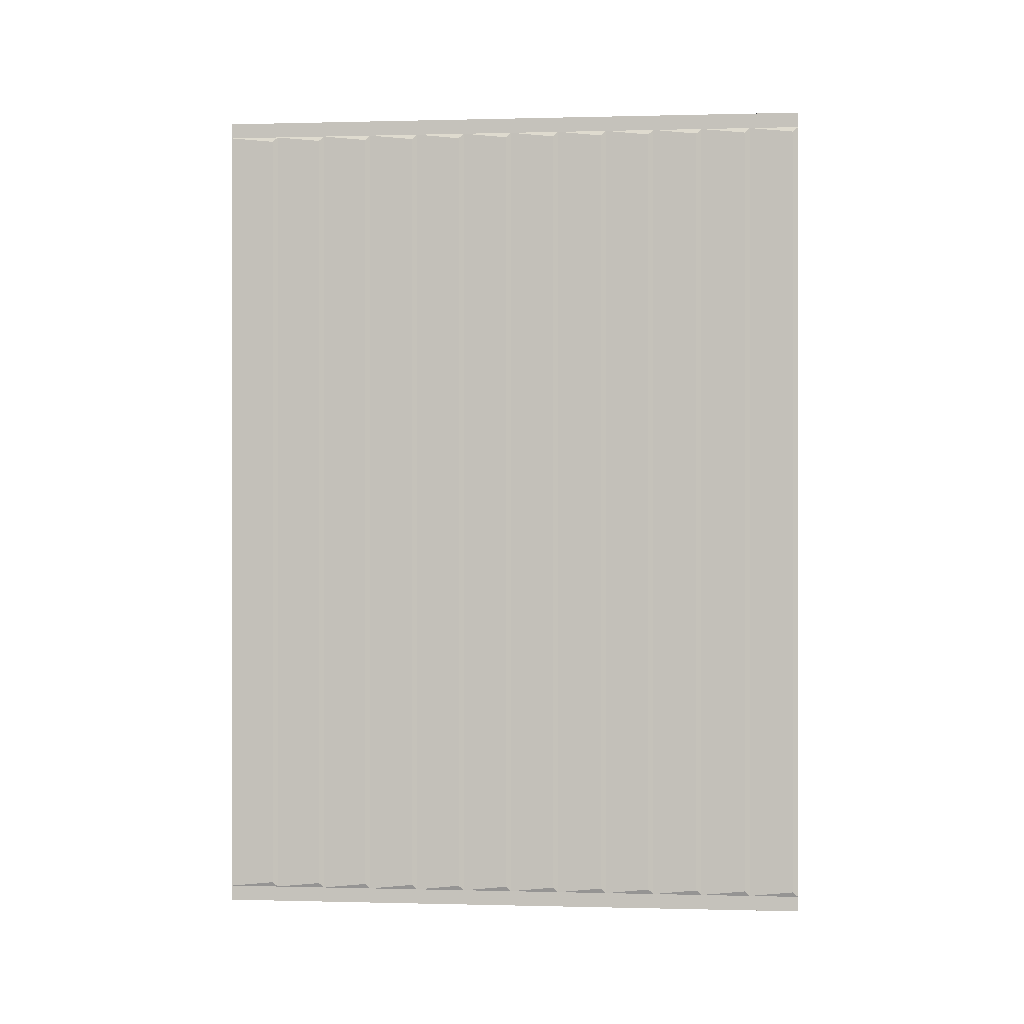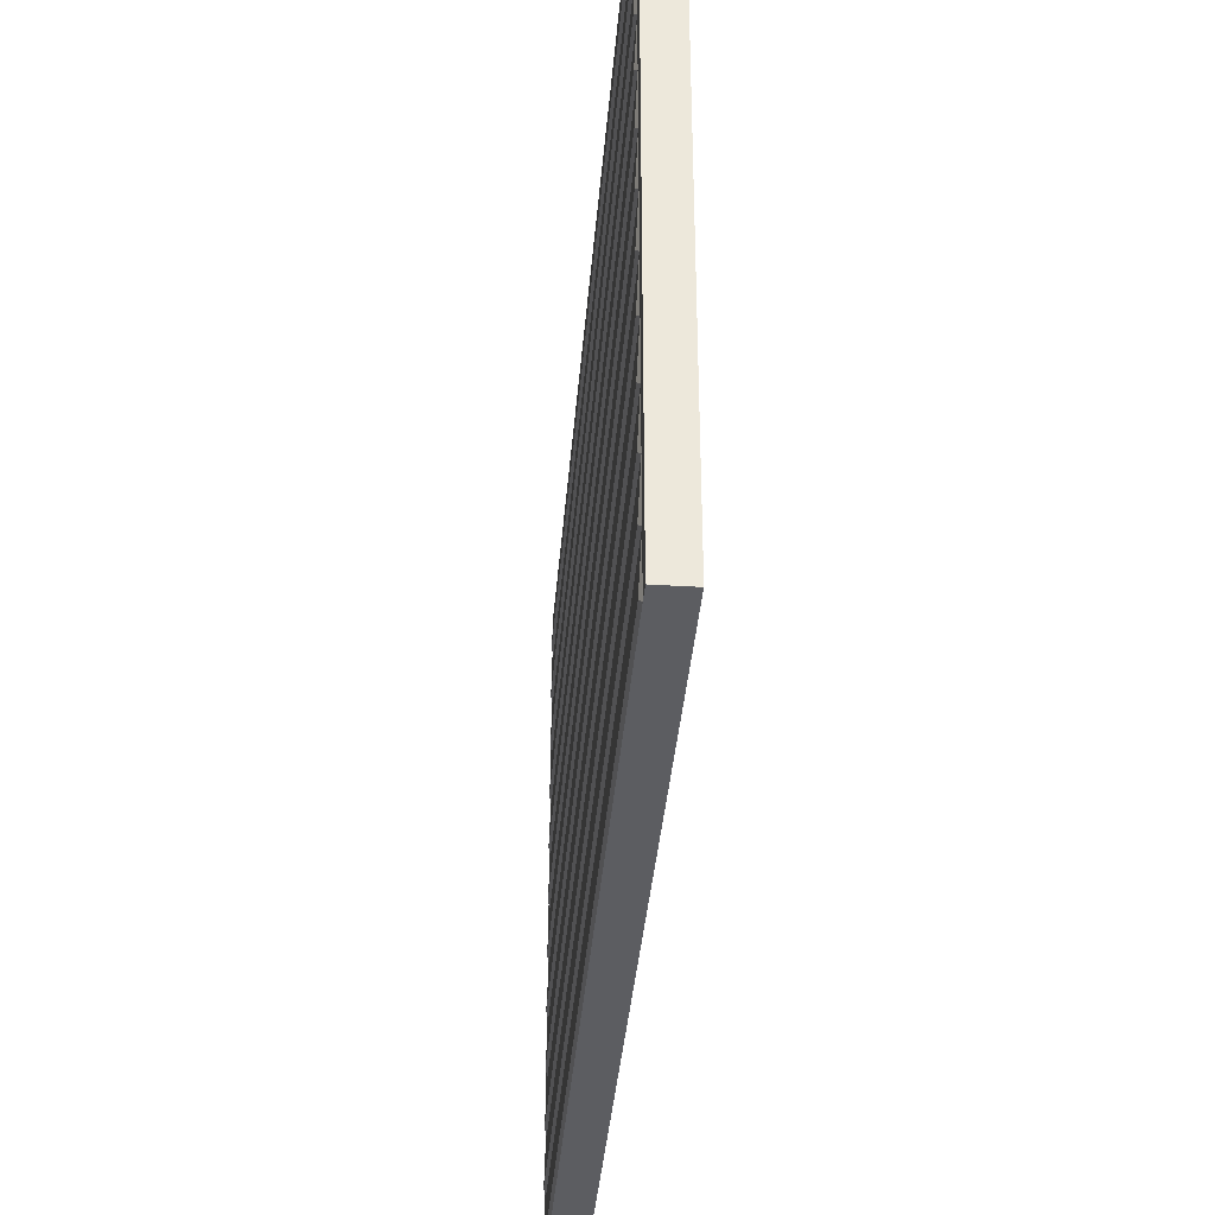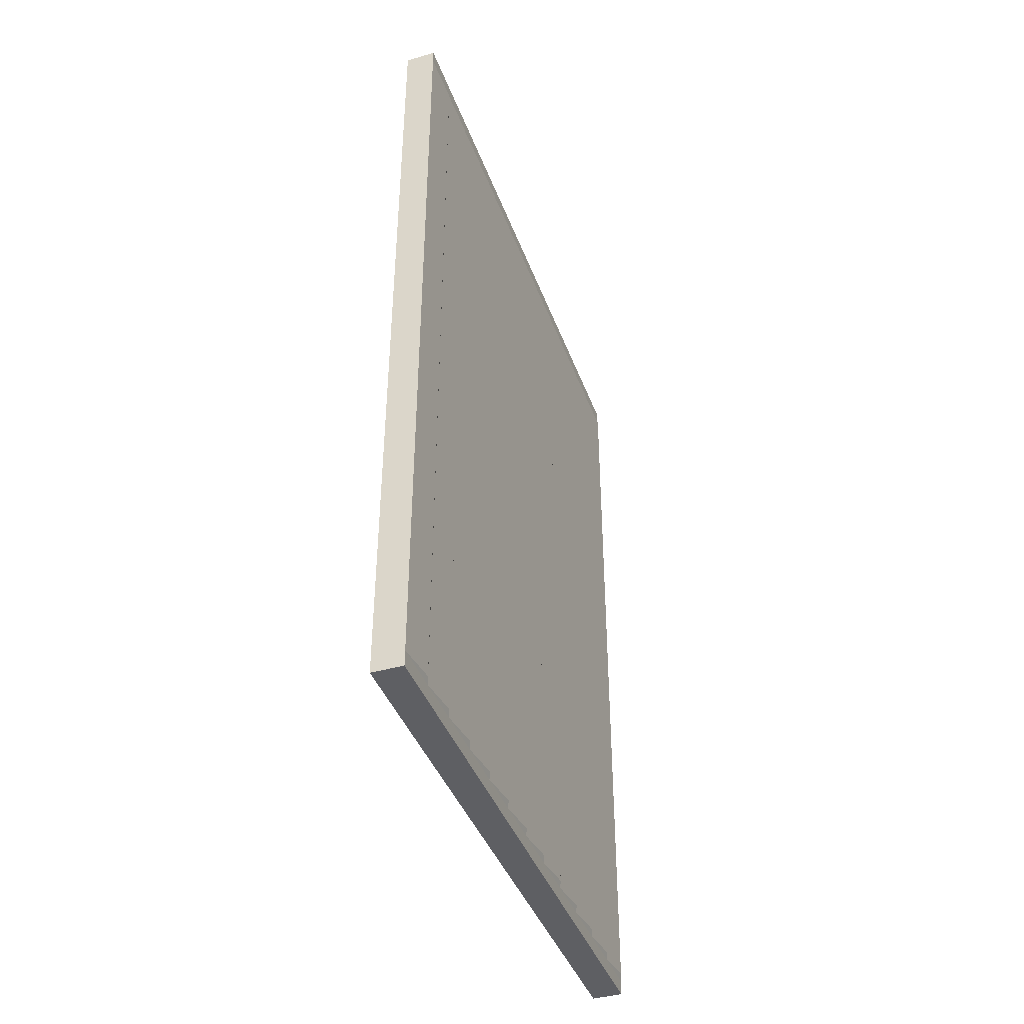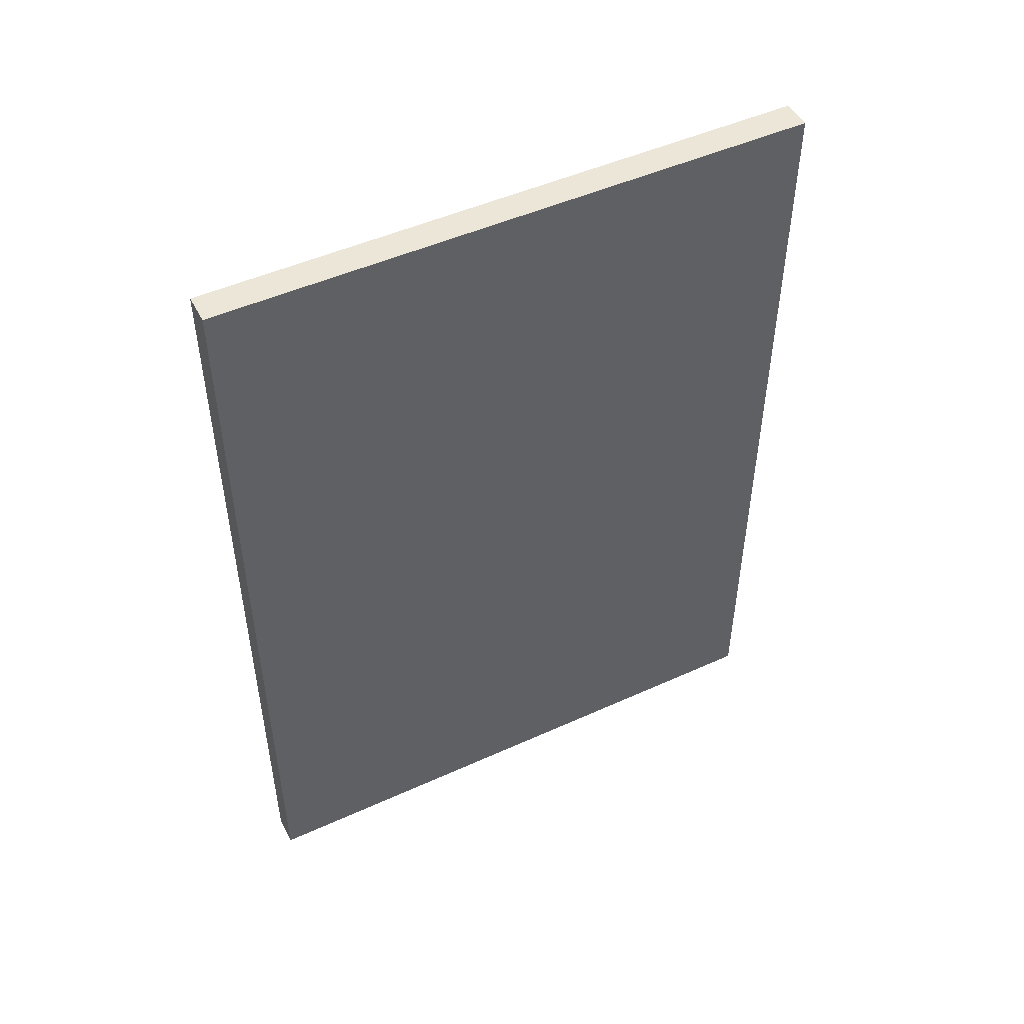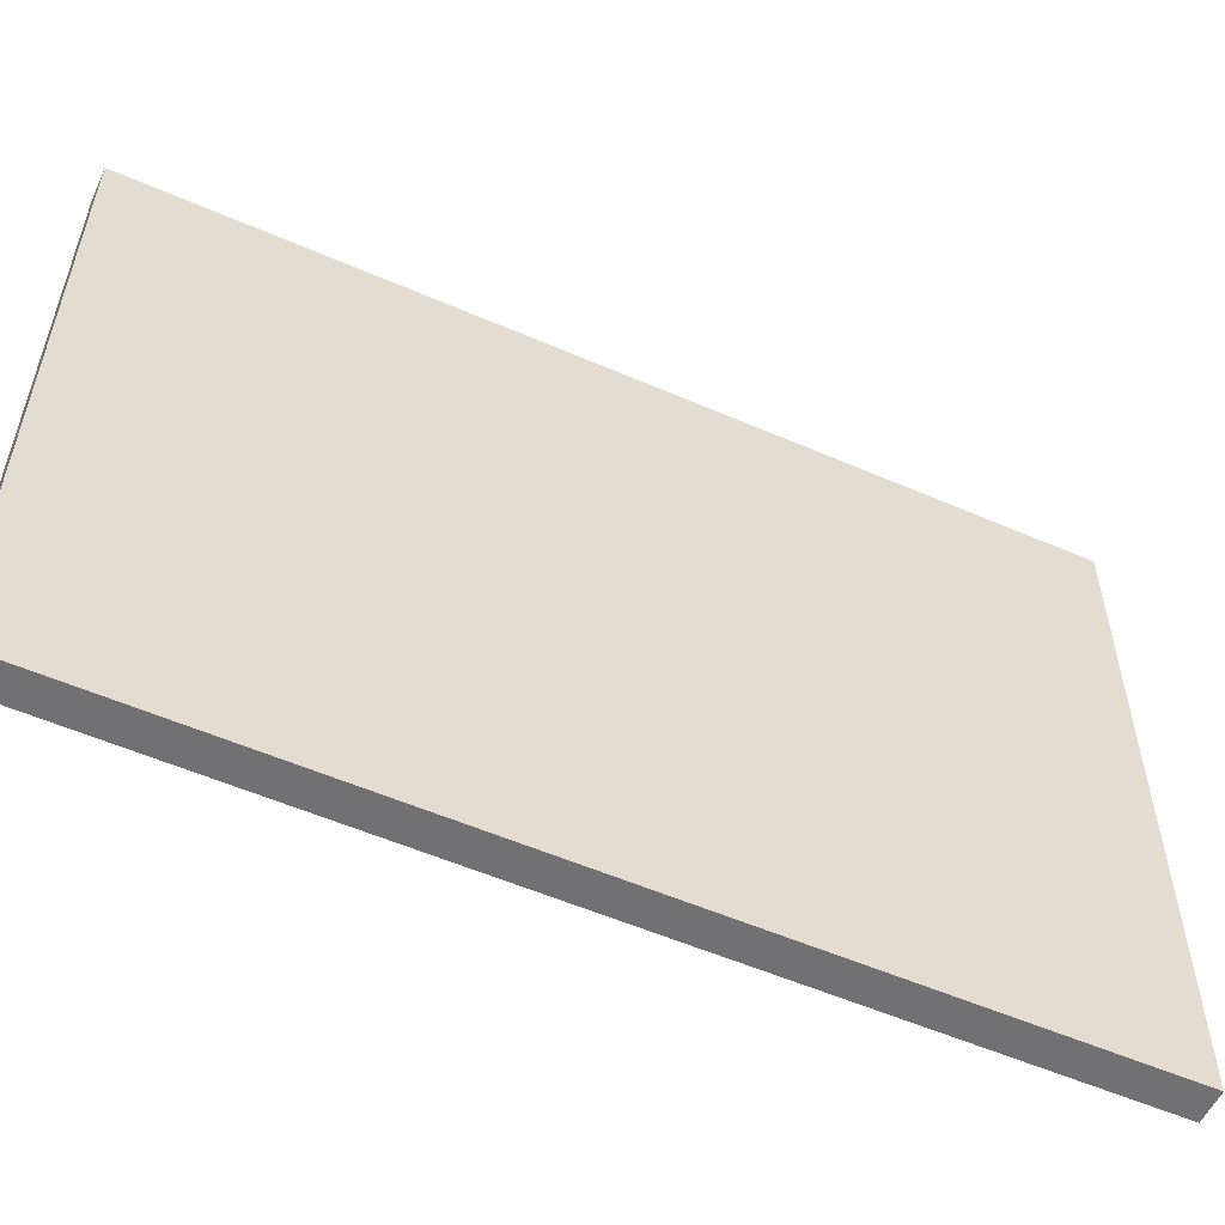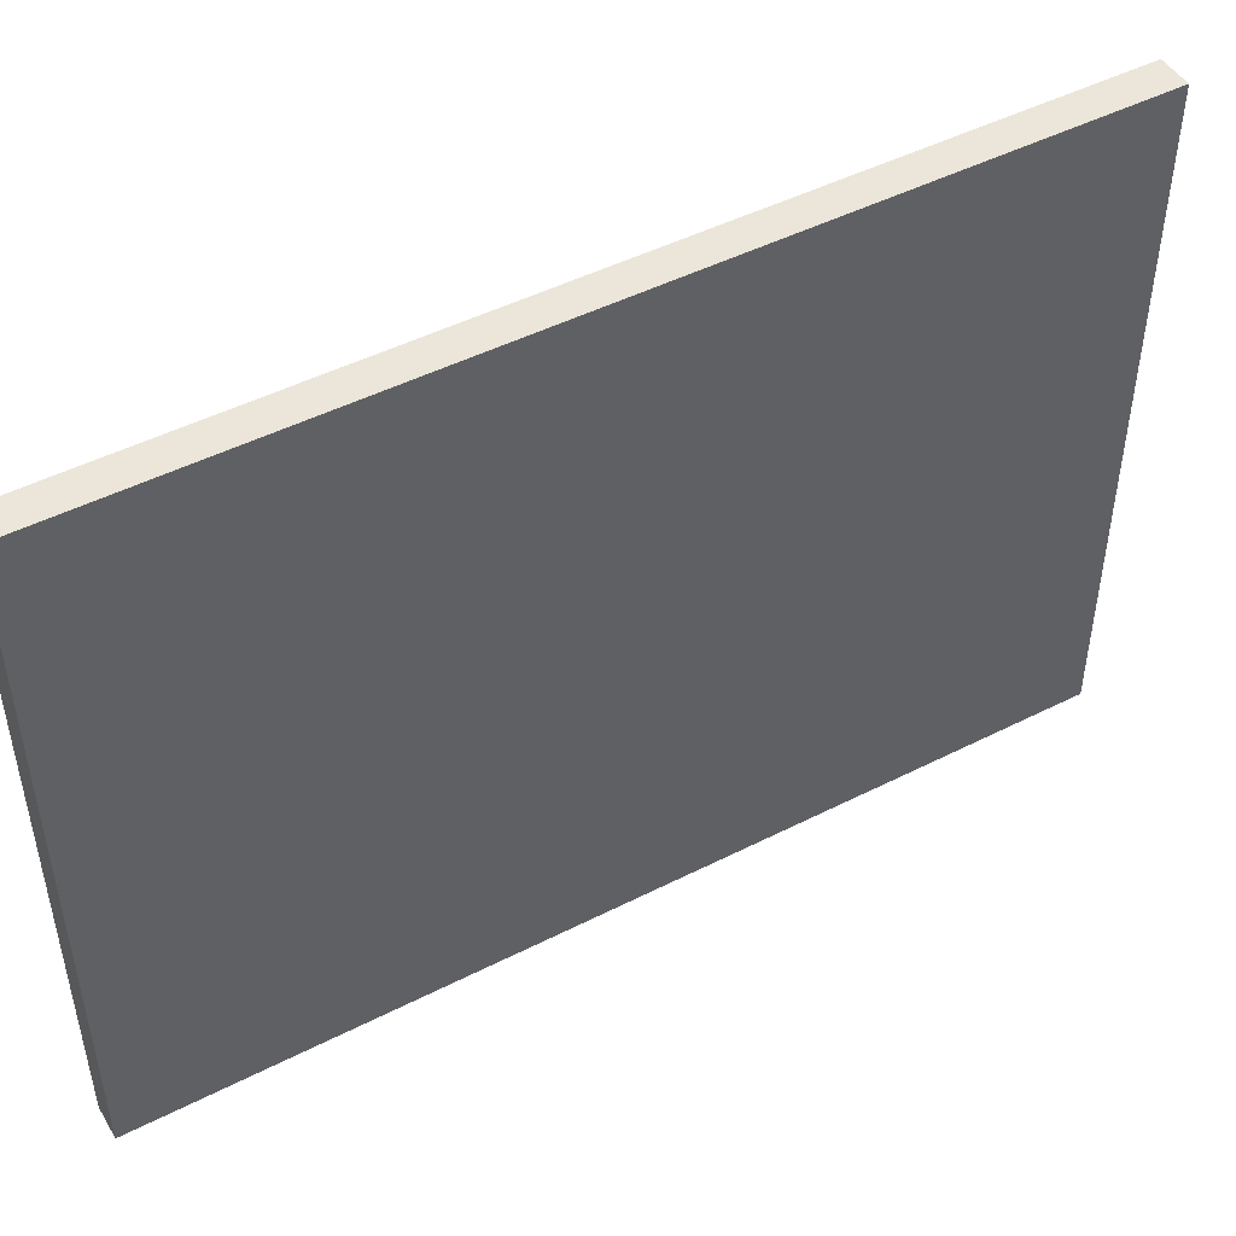
<metadata>
{"format":"obj","ext":"obj","renderer":"f3d","projection":"perspective","resolution":1024,"background":"white","views":[{"elev":-0.0,"azim":-84.4,"up":"+Z"},{"elev":-37.2,"azim":-4.6,"up":"+Y"},{"elev":-41.2,"azim":-160.7,"up":"+Z"},{"elev":48.7,"azim":63.2,"up":"+Z"},{"elev":-55.3,"azim":65.4,"up":"+Y"},{"elev":47.6,"azim":60.2,"up":"+Y"}]}
</metadata>
<code>
g TSP_House_Wall_Short_12A
v -0.085 2.775 1.975
v -0.075 3 2
v -0.075 2.75 2
v -0.075 2.5 2
v -0.085 2.525 1.975
v -0.085 2.275 1.975
v -0.075 2.25 2
v -0.075 2 2
v -0.085 2.025 1.975
v -0.085 1.775 1.975
v -0.075 1.75 2
v -0.075 1.5 2
v -0.085 1.525 1.975
v -0.085 1.275 1.975
v -0.075 1.25 2
v -0.075 1 2
v -0.085 1.025 1.975
v -0.085 0.775 1.975
v -0.075 0.75 2
v -0.075 0.5 2
v -0.085 0.525 1.975
v -0.085 0.275 1.975
v -0.075 0.25 2
v -0.085 0.025 1.975
v -0.075 -1.937e-07 2
v -0.085 0.025 -1.975
v -0.075 -1.937e-07 -2
v -0.075 0.25 -2
v -0.085 0.275 -1.975
v -0.075 0.5 -2
v -0.085 0.525 -1.975
v -0.075 0.75 -2
v -0.085 0.775 -1.975
v -0.075 1 -2
v -0.085 1.025 -1.975
v -0.075 1.25 -2
v -0.085 1.275 -1.975
v -0.075 1.5 -2
v -0.085 1.525 -1.975
v -0.075 1.75 -2
v -0.085 1.775 -1.975
v -0.075 2 -2
v -0.085 2.025 -1.975
v -0.075 2.25 -2
v -0.085 2.275 -1.975
v -0.075 2.5 -2
v -0.085 2.525 -1.975
v -0.075 2.75 -2
v -0.085 2.775 -1.975
v -0.075 3 -2
v 0.075 0 2.075
v 0.075 -1.937e-07 -2.075
v -0.075 -1.937e-07 -2.075
v -0.075 -1.937e-07 2.075
v -0.075 3 2.075
v 0.075 3 2.075
v 0.075 0 2.075
v -0.075 -1.937e-07 2.075
v -0.075 3 -2.075
v -0.075 -1.937e-07 -2.075
v 0.075 -1.937e-07 -2.075
v 0.075 3 -2.075
v -0.075 -1.937e-07 2.075
v -0.075 -1.937e-07 2
v -0.075 3 2
v -0.075 3 2.075
v -0.075 3 -2.075
v -0.075 3 -2
v -0.075 -1.937e-07 -2
v -0.075 -1.937e-07 -2.075
v -0.075 3 -2.075
v 0.075 3 -2.075
v 0.075 3 2.075
v -0.075 3 2.075
v 0.075 3 2.075
v 0.075 0 1.925
v 0.075 0 2.075
v 0.075 3 1.925
v 0.075 0 -1.925
v 0.075 3 -1.925
v 0.075 -1.937e-07 -2.075
v 0.075 3 -2.075
v -0.085 0.025 1.975
v -0.085 0.025 -1.975
v -0.075 0.25 -2
v -0.075 0.25 2
v -0.085 2.525 1.975
v -0.085 2.525 -1.975
v -0.075 2.75 -2
v -0.075 2.75 2
v -0.085 2.775 1.975
v -0.085 2.775 -1.975
v -0.075 3 -2
v -0.075 3 2
v -0.085 0.275 1.975
v -0.085 0.275 -1.975
v -0.075 0.5 -2
v -0.075 0.5 2
v -0.075 2.75 -2
v -0.085 2.775 -1.975
v -0.085 2.775 1.975
v -0.075 2.75 2
v -0.085 2.525 -1.975
v -0.085 2.525 1.975
v -0.075 2.5 2
v -0.075 2.5 -2
v -0.075 0.25 -2
v -0.085 0.275 -1.975
v -0.085 0.275 1.975
v -0.075 0.25 2
v -0.075 -1.937e-07 -2
v -0.085 0.025 -1.975
v -0.085 0.025 1.975
v -0.075 -1.937e-07 2
v -0.075 2.25 -2
v -0.085 2.275 -1.975
v -0.085 2.275 1.975
v -0.075 2.25 2
v -0.085 2.025 -1.975
v -0.085 2.025 1.975
v -0.075 2 2
v -0.075 2 -2
v -0.075 1.75 -2
v -0.085 1.775 -1.975
v -0.085 1.775 1.975
v -0.075 1.75 2
v -0.085 1.525 -1.975
v -0.085 1.525 1.975
v -0.075 1.5 2
v -0.075 1.5 -2
v -0.075 1.25 -2
v -0.085 1.275 -1.975
v -0.085 1.275 1.975
v -0.075 1.25 2
v -0.085 1.025 -1.975
v -0.085 1.025 1.975
v -0.075 1 2
v -0.075 1 -2
v -0.075 0.75 -2
v -0.085 0.775 -1.975
v -0.085 0.775 1.975
v -0.075 0.75 2
v -0.085 0.525 -1.975
v -0.085 0.525 1.975
v -0.075 0.5 2
v -0.075 0.5 -2
v -0.085 2.275 1.975
v -0.085 2.275 -1.975
v -0.075 2.5 -2
v -0.075 2.5 2
v -0.085 1.775 1.975
v -0.085 1.775 -1.975
v -0.075 2 -2
v -0.075 2 2
v -0.085 1.275 1.975
v -0.085 1.275 -1.975
v -0.075 1.5 -2
v -0.075 1.5 2
v -0.085 0.775 1.975
v -0.085 0.775 -1.975
v -0.075 1 -2
v -0.075 1 2
v -0.085 2.025 1.975
v -0.085 2.025 -1.975
v -0.075 2.25 -2
v -0.075 2.25 2
v -0.085 1.525 1.975
v -0.085 1.525 -1.975
v -0.075 1.75 -2
v -0.075 1.75 2
v -0.085 1.025 1.975
v -0.085 1.025 -1.975
v -0.075 1.25 -2
v -0.075 1.25 2
v -0.085 0.525 1.975
v -0.085 0.525 -1.975
v -0.075 0.75 -2
v -0.075 0.75 2
g TSP_House_Wall_Short_12A_0
f 3 2 1
f 5 4 3
f 7 4 6
f 9 8 7
f 11 8 10
f 13 12 11
f 15 12 14
f 17 16 15
f 19 16 18
f 21 20 19
f 23 20 22
f 25 23 24
f 28 27 26
f 30 28 29
f 32 30 31
f 34 32 33
f 36 34 35
f 38 36 37
f 40 38 39
f 42 40 41
f 44 42 43
f 46 44 45
f 48 46 47
f 50 48 49
f 53 52 51
f 54 53 51
f 57 56 55
f 58 57 55
f 61 60 59
f 62 61 59
f 65 64 63
f 66 65 63
f 69 68 67
f 70 69 67
f 73 72 71
f 74 73 71
f 77 76 75
f 76 78 75
f 76 79 78
f 79 80 78
f 79 81 80
f 81 82 80
f 85 84 83
f 86 85 83
f 89 88 87
f 90 89 87
f 93 92 91
f 94 93 91
f 97 96 95
f 98 97 95
f 101 100 99
f 102 101 99
f 105 104 103
f 106 105 103
f 109 108 107
f 110 109 107
f 113 112 111
f 114 113 111
f 117 116 115
f 118 117 115
f 121 120 119
f 122 121 119
f 125 124 123
f 126 125 123
f 129 128 127
f 130 129 127
f 133 132 131
f 134 133 131
f 137 136 135
f 138 137 135
f 141 140 139
f 142 141 139
f 145 144 143
f 146 145 143
f 149 148 147
f 150 149 147
f 153 152 151
f 154 153 151
f 157 156 155
f 158 157 155
f 161 160 159
f 162 161 159
f 165 164 163
f 166 165 163
f 169 168 167
f 170 169 167
f 173 172 171
f 174 173 171
f 177 176 175
f 178 177 175

</code>
